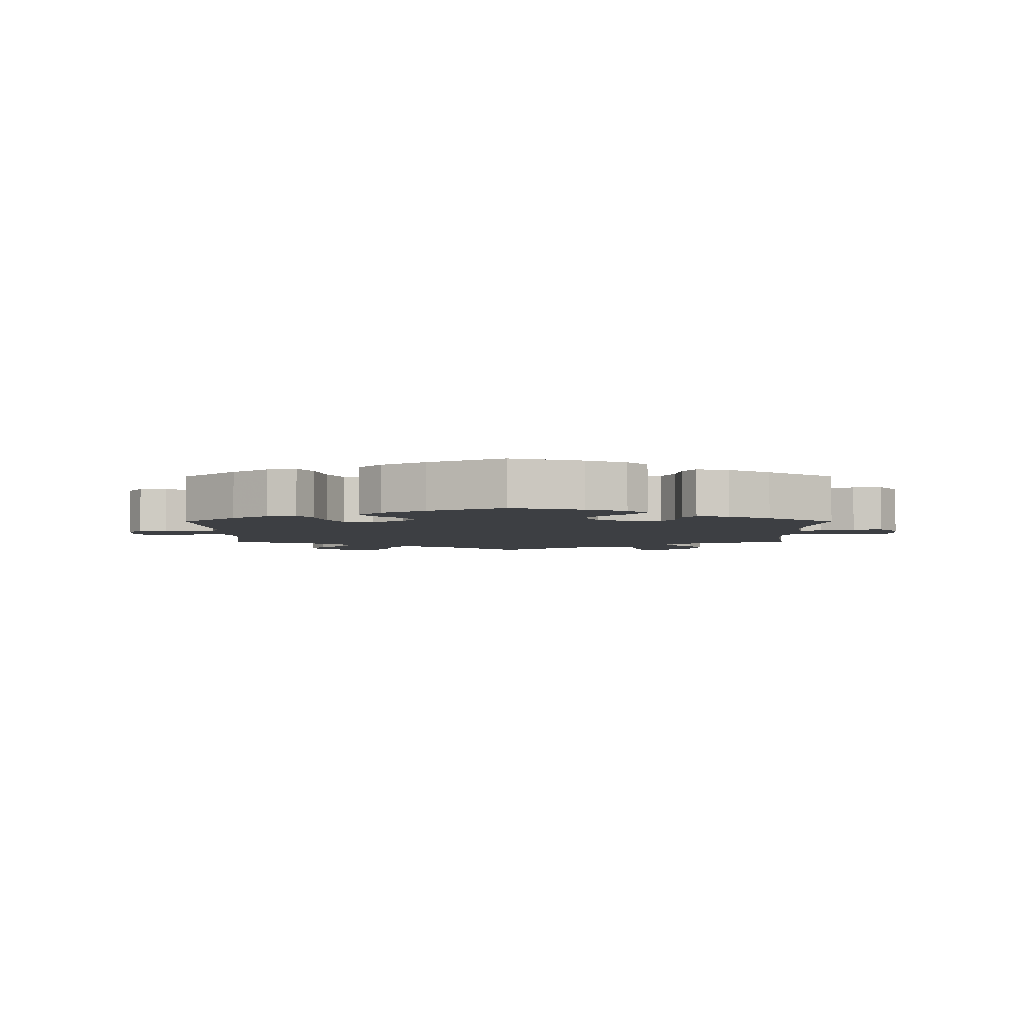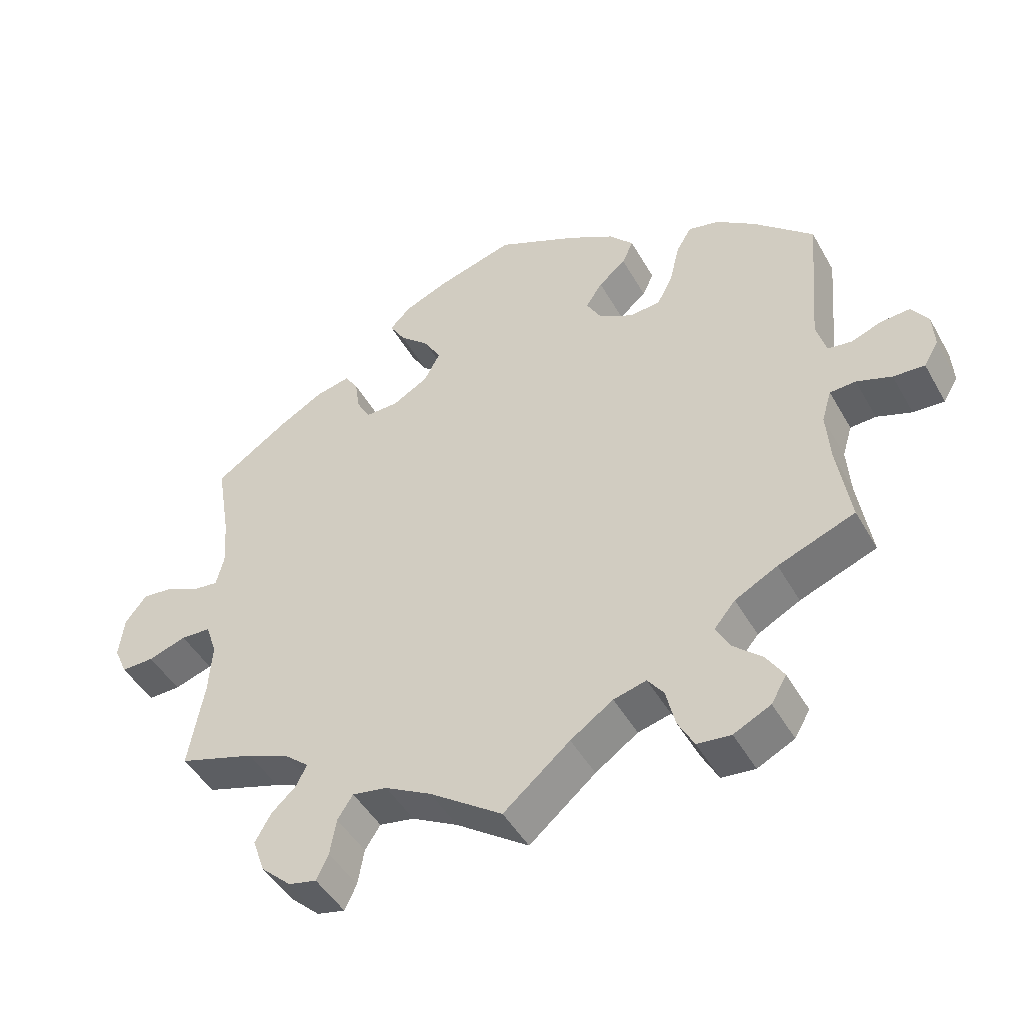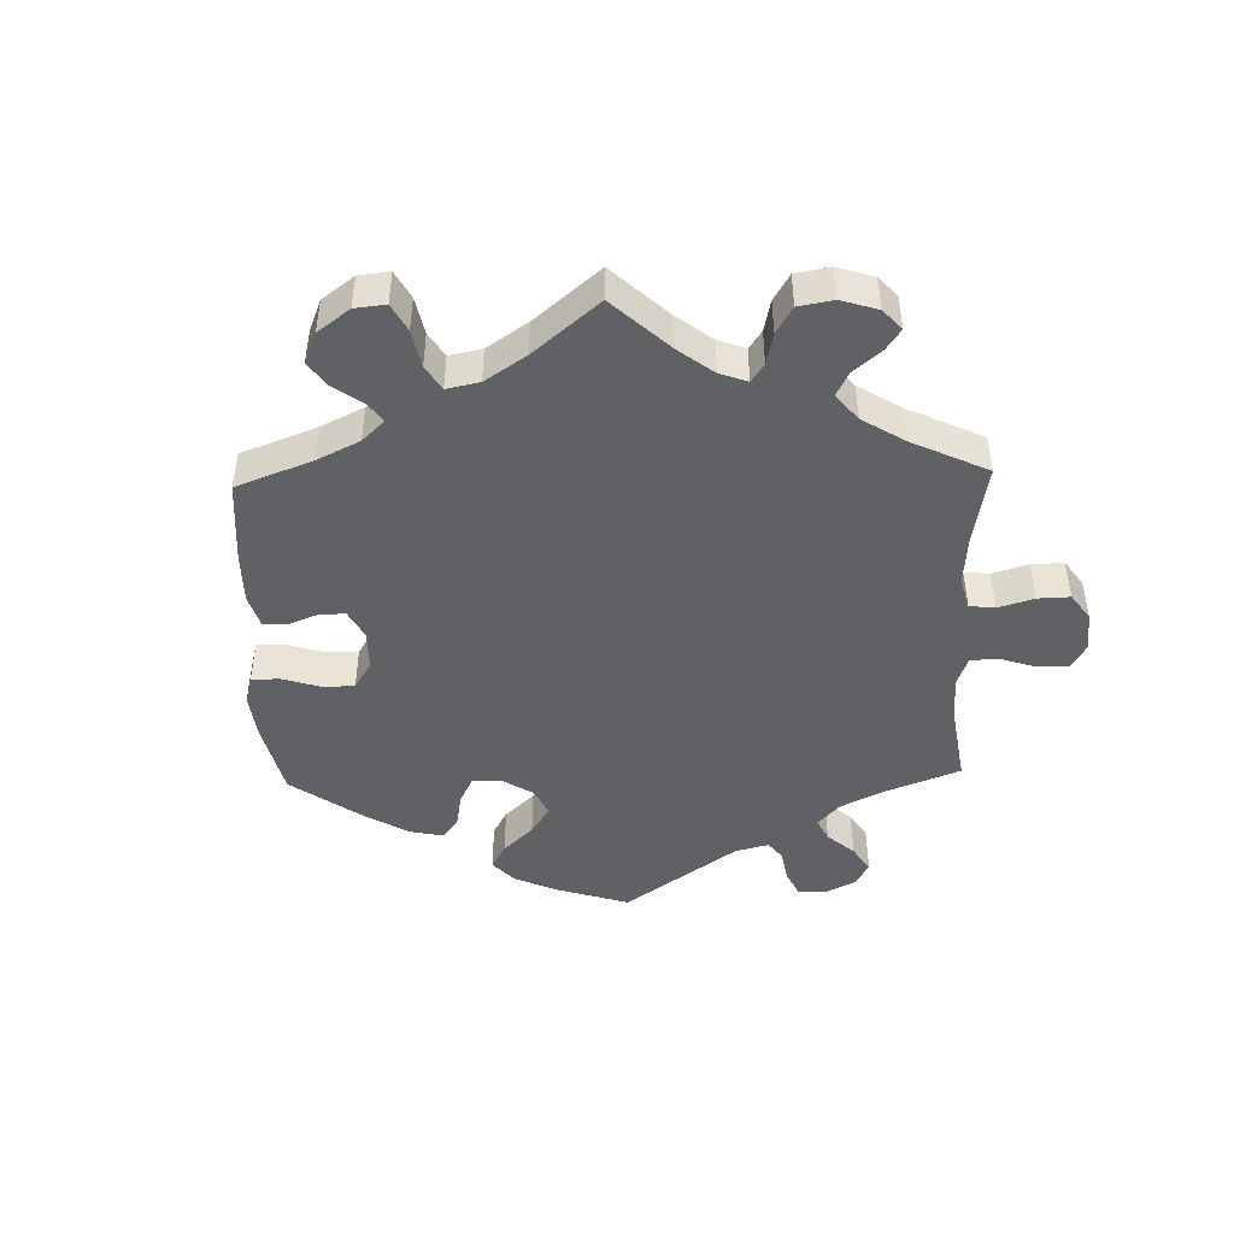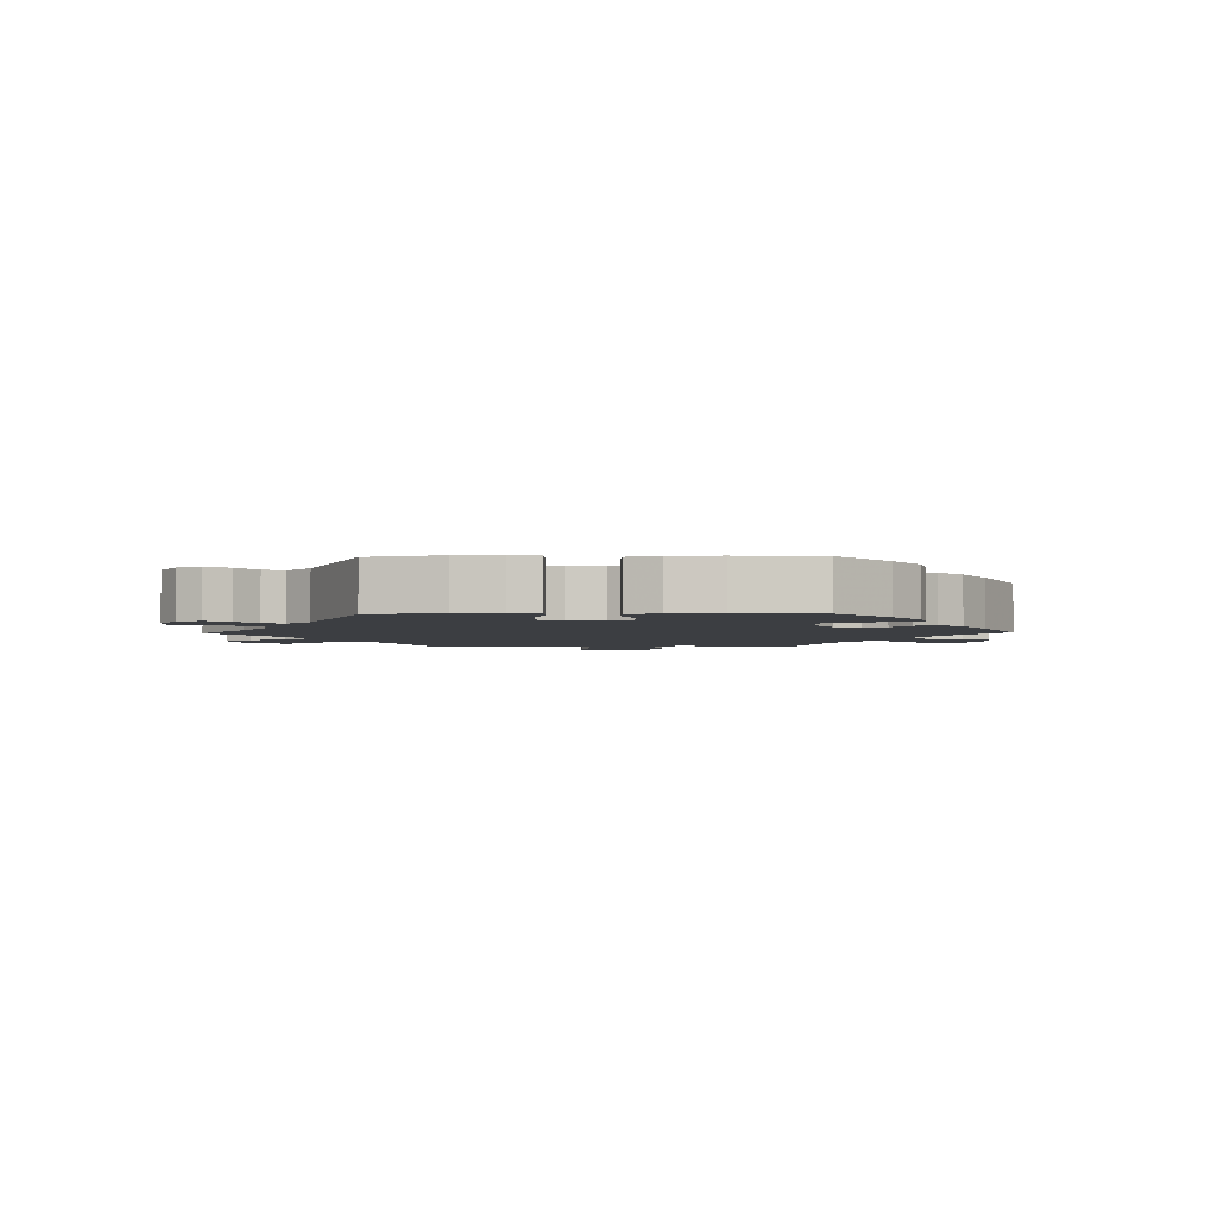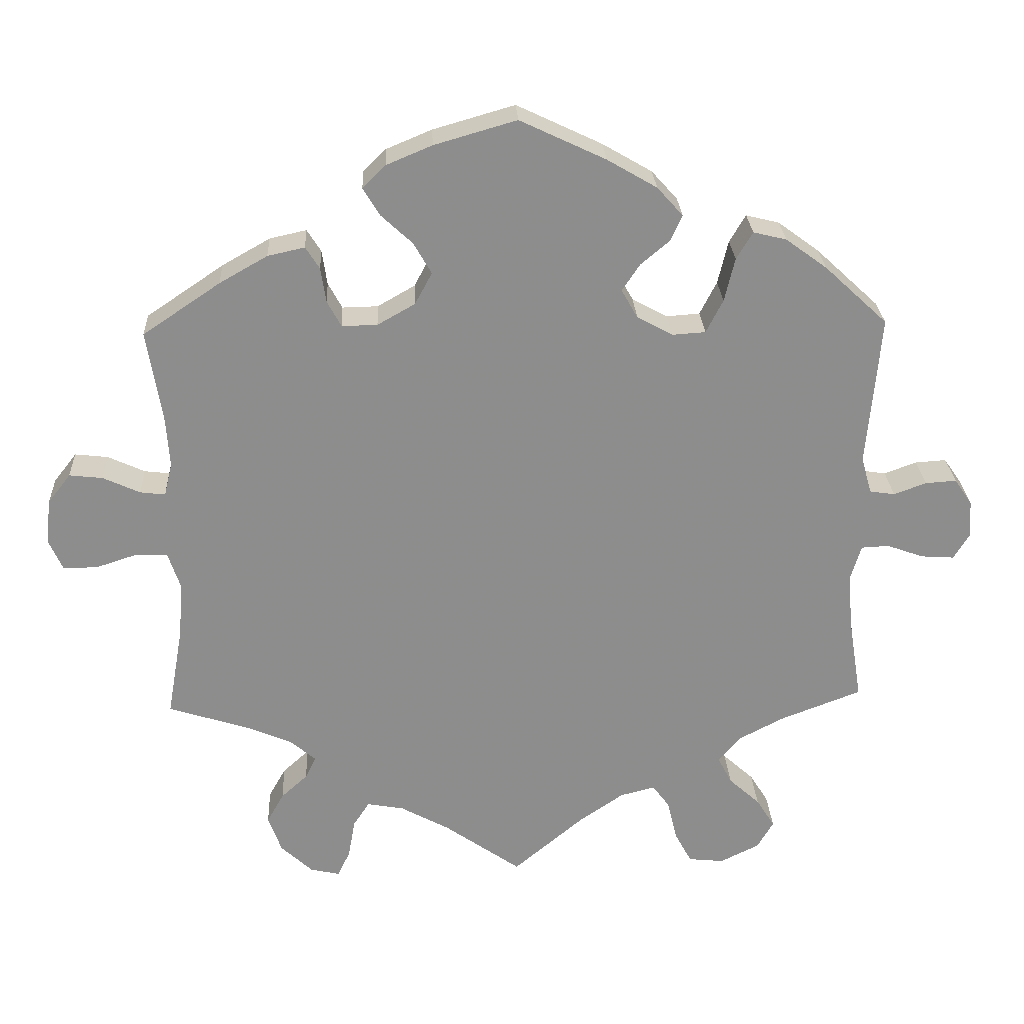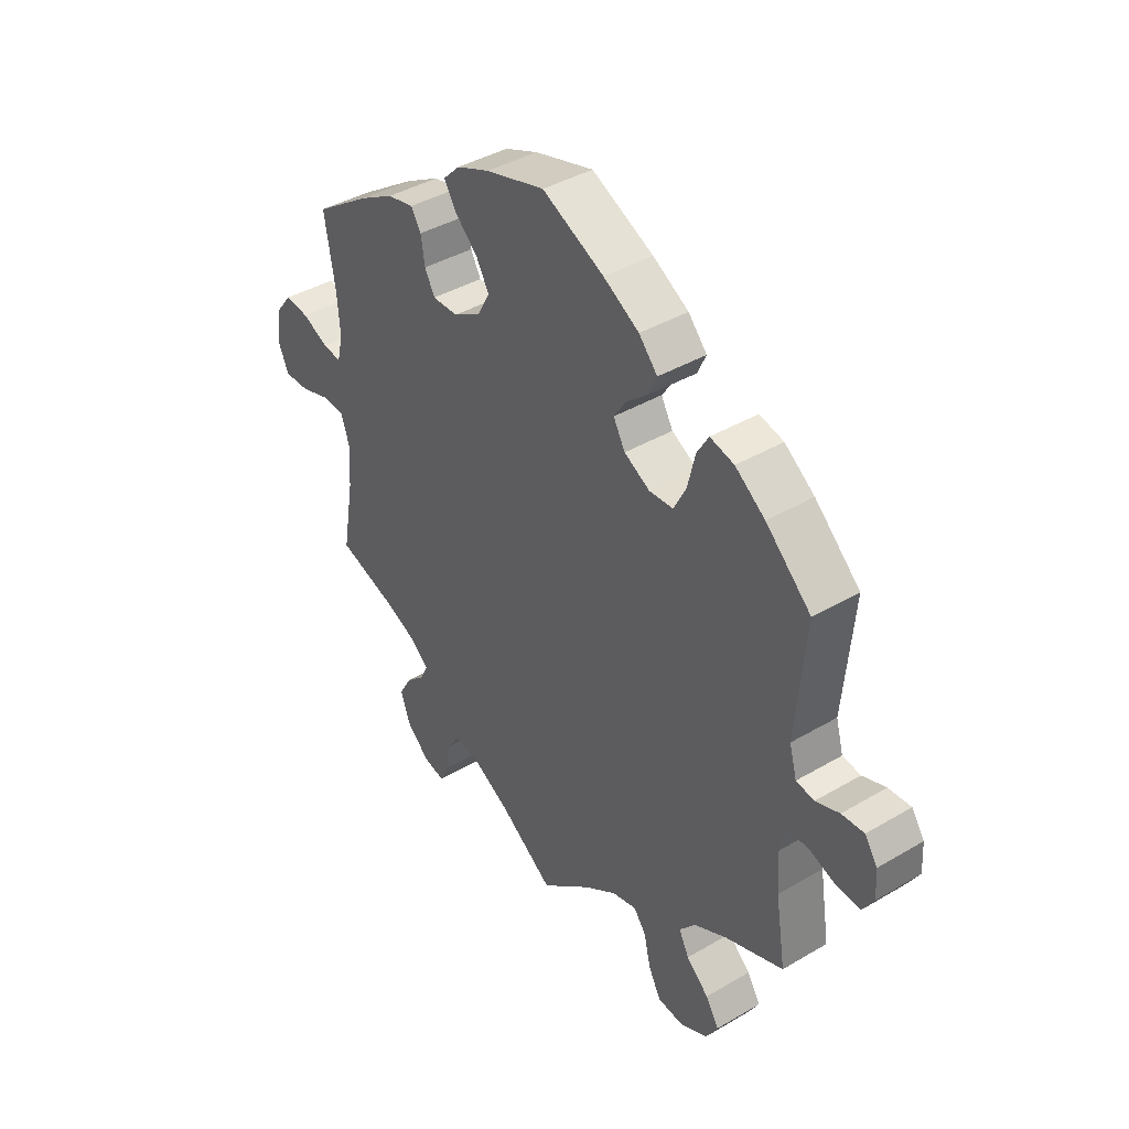
<metadata>
{"format":"obj","ext":"obj","renderer":"f3d","projection":"perspective","resolution":1024,"background":"white","views":[{"elev":-4.0,"azim":0.1,"up":"+Y"},{"elev":-46.7,"azim":-151.8,"up":"+Z"},{"elev":-46.5,"azim":121.6,"up":"+Y"},{"elev":-3.2,"azim":-28.6,"up":"+Y"},{"elev":25.7,"azim":177.2,"up":"+Z"},{"elev":40.4,"azim":-125.9,"up":"+Z"}]}
</metadata>
<code>
v -0.095 0.07 -0.498
v -0.156 0.07 -0.456
v -0.203 0.07 -0.444
v -0.226 0.07 -0.475
v -0.239 0.07 -0.53
v -0.262 0.07 -0.573
v -0.31 0.07 -0.578
v -0.363 0.07 -0.552
v -0.385 0.07 -0.514
v -0.36 0.07 -0.474
v -0.318 0.07 -0.436
v -0.299 0.07 -0.399
v -0.329 0.07 -0.363
v -0.39 0.07 -0.331
v -0.5 0.07 -0.289
v -0.481 0.07 -0.17
v -0.476 0.07 -0.099
v -0.49 0.07 -0.053
v -0.527 0.07 -0.051
v -0.577 0.07 -0.069
v -0.622 0.07 -0.072
v -0.643 0.07 -0.037
v -0.64 0.07 0.014
v -0.616 0.07 0.049
v -0.574 0.07 0.046
v -0.53 0.07 0.03
v -0.496 0.07 0.035
v -0.482 0.07 0.085
v -0.5 0.07 0.289
v -0.415 0.07 0.368
v -0.359 0.07 0.409
v -0.314 0.07 0.42
v -0.292 0.07 0.383
v -0.278 0.07 0.324
v -0.255 0.07 0.279
v -0.21 0.07 0.276
v -0.162 0.07 0.302
v -0.14 0.07 0.341
v -0.164 0.07 0.377
v -0.203 0.07 0.41
v -0.219 0.07 0.445
v -0.184 0.07 0.484
v -0.117 0.07 0.523
v -0.001 0.07 0.578
v 0.11 0.07 0.546
v 0.172 0.07 0.52
v 0.203 0.07 0.489
v 0.181 0.07 0.452
v 0.138 0.07 0.412
v 0.114 0.07 0.37
v 0.137 0.07 0.327
v 0.188 0.07 0.298
v 0.236 0.07 0.297
v 0.255 0.07 0.332
v 0.262 0.07 0.379
v 0.281 0.07 0.409
v 0.331 0.07 0.398
v 0.396 0.07 0.361
v 0.501 0.07 0.29
v 0.481 0.07 0.169
v 0.476 0.07 0.098
v 0.487 0.07 0.053
v 0.521 0.07 0.057
v 0.571 0.07 0.08
v 0.616 0.07 0.085
v 0.647 0.07 0.045
v 0.654 0.07 -0.015
v 0.635 0.07 -0.058
v 0.588 0.07 -0.057
v 0.533 0.07 -0.039
v 0.49 0.07 -0.041
v 0.474 0.07 -0.089
v 0.479 0.07 -0.163
v 0.501 0.07 -0.289
v 0.391 0.07 -0.324
v 0.33 0.07 -0.35
v 0.296 0.07 -0.379
v 0.31 0.07 -0.409
v 0.346 0.07 -0.442
v 0.369 0.07 -0.483
v 0.351 0.07 -0.533
v 0.308 0.07 -0.573
v 0.268 0.07 -0.582
v 0.251 0.07 -0.546
v 0.242 0.07 -0.494
v 0.22 0.07 -0.46
v 0.17 0.07 -0.469
v 0.104 0.07 -0.505
v 0 0.07 -0.578
v -0.095 0 -0.498
v -0.156 0 -0.456
v -0.203 0 -0.444
v -0.226 0 -0.475
v -0.239 0 -0.53
v -0.262 0 -0.573
v -0.31 0 -0.578
v -0.363 0 -0.552
v -0.385 0 -0.514
v -0.36 0 -0.474
v -0.318 0 -0.436
v -0.299 0 -0.399
v -0.329 0 -0.363
v -0.39 0 -0.331
v -0.5 0 -0.289
v -0.481 0 -0.17
v -0.476 0 -0.099
v -0.49 0 -0.053
v -0.527 0 -0.051
v -0.577 0 -0.069
v -0.622 0 -0.072
v -0.643 0 -0.037
v -0.64 0 0.014
v -0.616 0 0.049
v -0.574 0 0.046
v -0.53 0 0.03
v -0.496 0 0.035
v -0.482 0 0.085
v -0.5 0 0.289
v -0.415 0 0.368
v -0.359 0 0.409
v -0.314 0 0.42
v -0.292 0 0.383
v -0.278 0 0.324
v -0.255 0 0.279
v -0.21 0 0.276
v -0.162 0 0.302
v -0.14 0 0.341
v -0.164 0 0.377
v -0.203 0 0.41
v -0.219 0 0.445
v -0.184 0 0.484
v -0.117 0 0.523
v -0.001 0 0.578
v 0.11 0 0.546
v 0.172 0 0.52
v 0.203 0 0.489
v 0.181 0 0.452
v 0.138 0 0.412
v 0.114 0 0.37
v 0.137 0 0.327
v 0.188 0 0.298
v 0.236 0 0.297
v 0.255 0 0.332
v 0.262 0 0.379
v 0.281 0 0.409
v 0.331 0 0.398
v 0.396 0 0.361
v 0.501 0 0.29
v 0.481 0 0.169
v 0.476 0 0.098
v 0.487 0 0.053
v 0.521 0 0.057
v 0.571 0 0.08
v 0.616 0 0.085
v 0.647 0 0.045
v 0.654 0 -0.015
v 0.635 0 -0.058
v 0.588 0 -0.057
v 0.533 0 -0.039
v 0.49 0 -0.041
v 0.474 0 -0.089
v 0.479 0 -0.163
v 0.501 0 -0.289
v 0.391 0 -0.324
v 0.33 0 -0.35
v 0.296 0 -0.379
v 0.31 0 -0.409
v 0.346 0 -0.442
v 0.369 0 -0.483
v 0.351 0 -0.533
v 0.308 0 -0.573
v 0.268 0 -0.582
v 0.251 0 -0.546
v 0.242 0 -0.494
v 0.22 0 -0.46
v 0.17 0 -0.469
v 0.104 0 -0.505
v 0 0 -0.578
f 88 89 1
f 87 88 1 2
f 86 87 2 3
f 82 83 84 85
f 82 85 86
f 81 82 86
f 78 79 80 81
f 77 78 81 86
f 73 74 75
f 72 73 75 76
f 71 72 76 77
f 67 68 69 70
f 67 70 71
f 66 67 71
f 63 64 65 66
f 62 63 66 71
f 61 62 71 77
f 57 58 59 60
f 54 55 56 57
f 53 54 57 60
f 52 53 60 61
f 46 47 48 49
f 46 49 50
f 45 46 50
f 44 45 50
f 43 44 50 51
f 39 40 41 42
f 38 39 42 43
f 31 32 33 34
f 31 34 35
f 28 29 30 31
f 27 28 31 35
f 23 24 25 26
f 21 22 23 26
f 19 20 21 26
f 18 19 26 27
f 17 18 27 35
f 14 15 16
f 13 14 16 17
f 12 13 17 35
f 8 9 10 11
f 8 11 12
f 7 8 12
f 4 5 6 7
f 3 4 7 12
f 51 52 61 77
f 38 43 51 77
f 37 38 77 86
f 36 37 86 3
f 3 12 35 36
f 90 178 177
f 91 90 177 176
f 92 91 176 175
f 174 173 172 171
f 175 174 171
f 175 171 170
f 170 169 168 167
f 175 170 167 166
f 164 163 162
f 165 164 162 161
f 166 165 161 160
f 159 158 157 156
f 160 159 156
f 160 156 155
f 155 154 153 152
f 160 155 152 151
f 166 160 151 150
f 149 148 147 146
f 146 145 144 143
f 149 146 143 142
f 150 149 142 141
f 138 137 136 135
f 139 138 135
f 139 135 134
f 139 134 133
f 140 139 133 132
f 131 130 129 128
f 132 131 128 127
f 123 122 121 120
f 124 123 120
f 120 119 118 117
f 124 120 117 116
f 115 114 113 112
f 115 112 111 110
f 115 110 109 108
f 116 115 108 107
f 124 116 107 106
f 105 104 103
f 106 105 103 102
f 124 106 102 101
f 100 99 98 97
f 101 100 97
f 101 97 96
f 96 95 94 93
f 101 96 93 92
f 166 150 141 140
f 166 140 132 127
f 175 166 127 126
f 92 175 126 125
f 125 124 101 92
f 1 90 91 2
f 2 91 92 3
f 3 92 93 4
f 4 93 94 5
f 5 94 95 6
f 6 95 96 7
f 7 96 97 8
f 8 97 98 9
f 9 98 99 10
f 10 99 100 11
f 11 100 101 12
f 12 101 102 13
f 13 102 103 14
f 14 103 104 15
f 15 104 105 16
f 16 105 106 17
f 17 106 107 18
f 18 107 108 19
f 19 108 109 20
f 20 109 110 21
f 21 110 111 22
f 22 111 112 23
f 23 112 113 24
f 24 113 114 25
f 25 114 115 26
f 26 115 116 27
f 27 116 117 28
f 28 117 118 29
f 29 118 119 30
f 30 119 120 31
f 31 120 121 32
f 32 121 122 33
f 33 122 123 34
f 34 123 124 35
f 35 124 125 36
f 36 125 126 37
f 37 126 127 38
f 38 127 128 39
f 39 128 129 40
f 40 129 130 41
f 41 130 131 42
f 42 131 132 43
f 43 132 133 44
f 44 133 134 45
f 45 134 135 46
f 46 135 136 47
f 47 136 137 48
f 48 137 138 49
f 49 138 139 50
f 50 139 140 51
f 51 140 141 52
f 52 141 142 53
f 53 142 143 54
f 54 143 144 55
f 55 144 145 56
f 56 145 146 57
f 57 146 147 58
f 58 147 148 59
f 59 148 149 60
f 60 149 150 61
f 61 150 151 62
f 62 151 152 63
f 63 152 153 64
f 64 153 154 65
f 65 154 155 66
f 66 155 156 67
f 67 156 157 68
f 68 157 158 69
f 69 158 159 70
f 70 159 160 71
f 71 160 161 72
f 72 161 162 73
f 73 162 163 74
f 74 163 164 75
f 75 164 165 76
f 76 165 166 77
f 77 166 167 78
f 78 167 168 79
f 79 168 169 80
f 80 169 170 81
f 81 170 171 82
f 82 171 172 83
f 83 172 173 84
f 84 173 174 85
f 85 174 175 86
f 86 175 176 87
f 87 176 177 88
f 88 177 178 89
f 89 178 90 1

</code>
